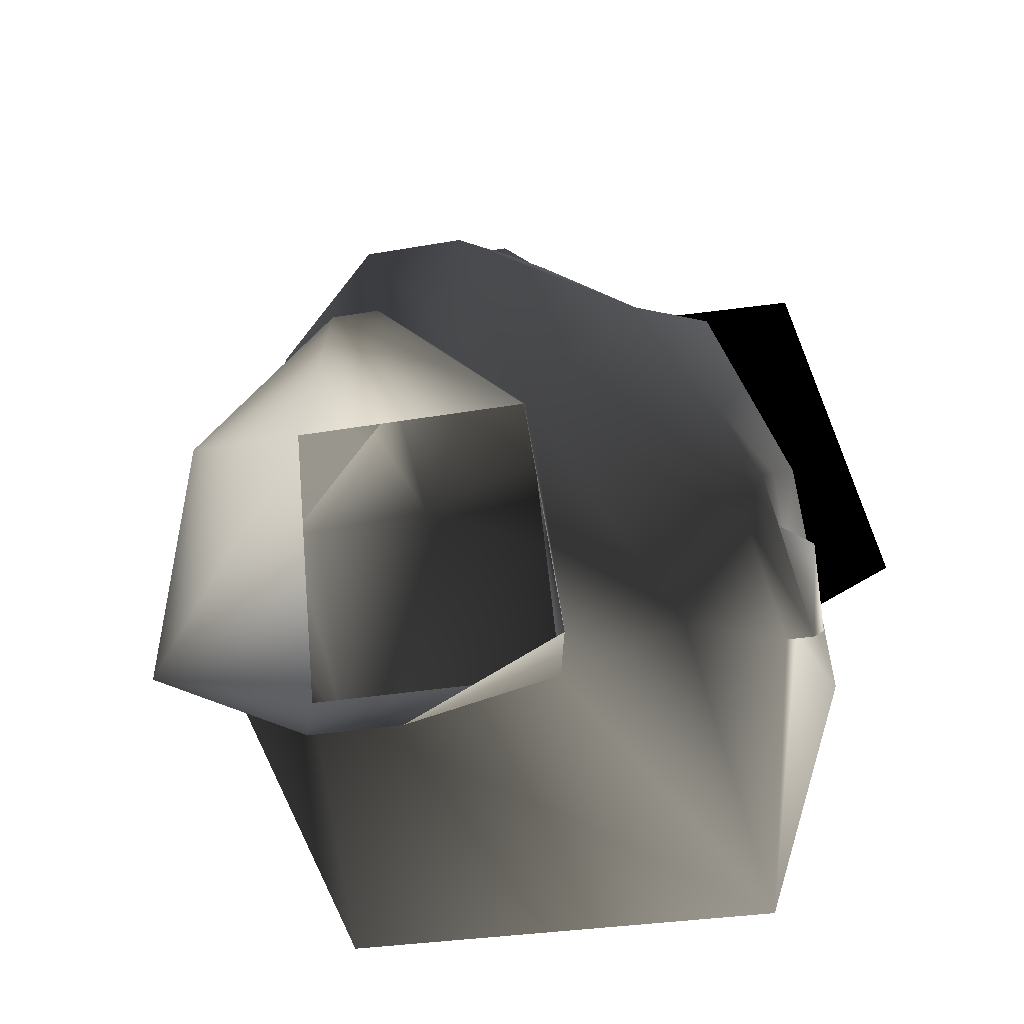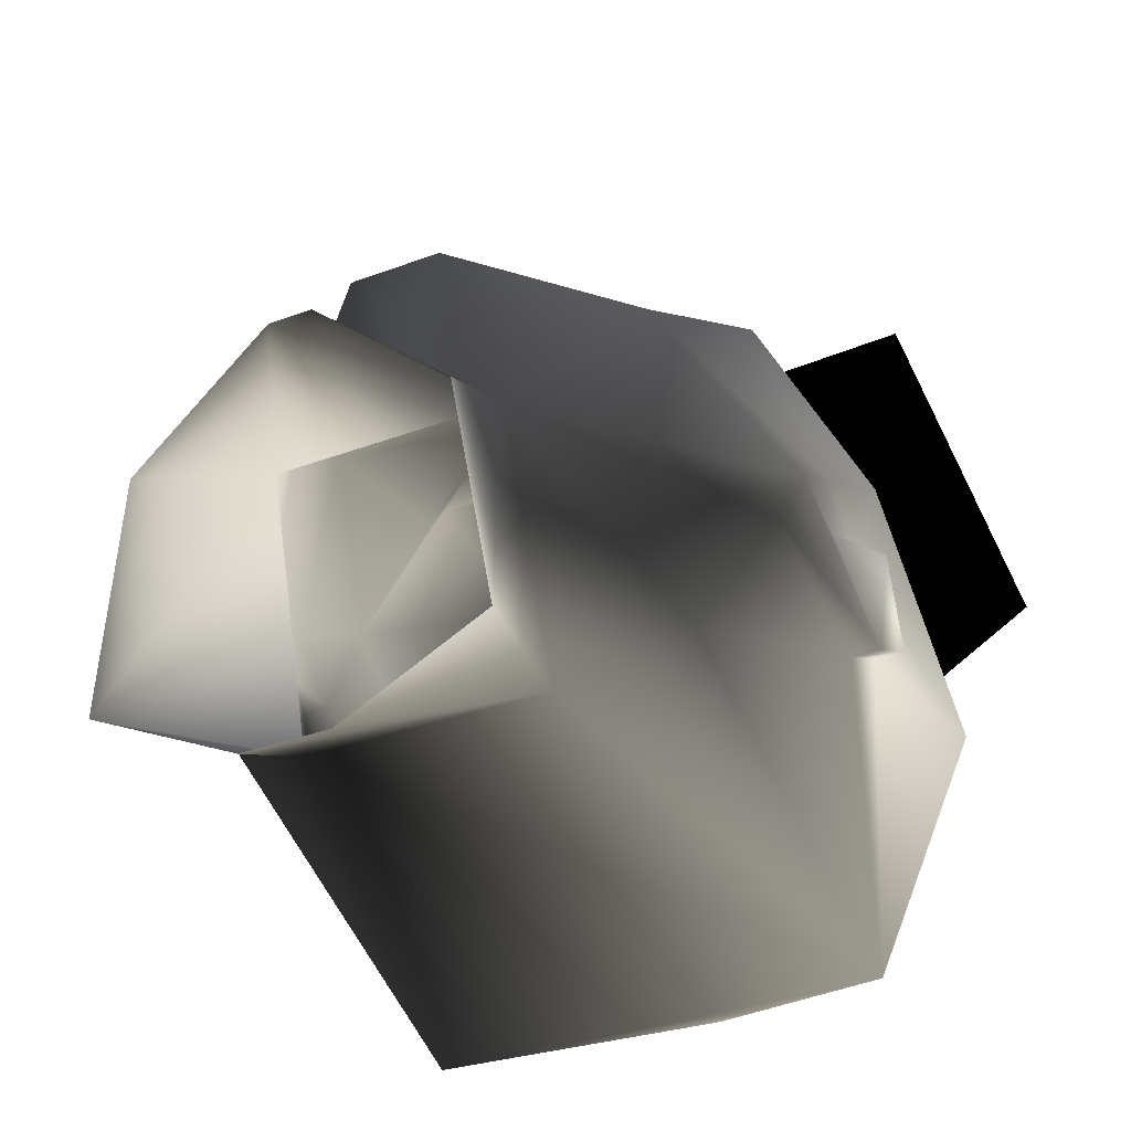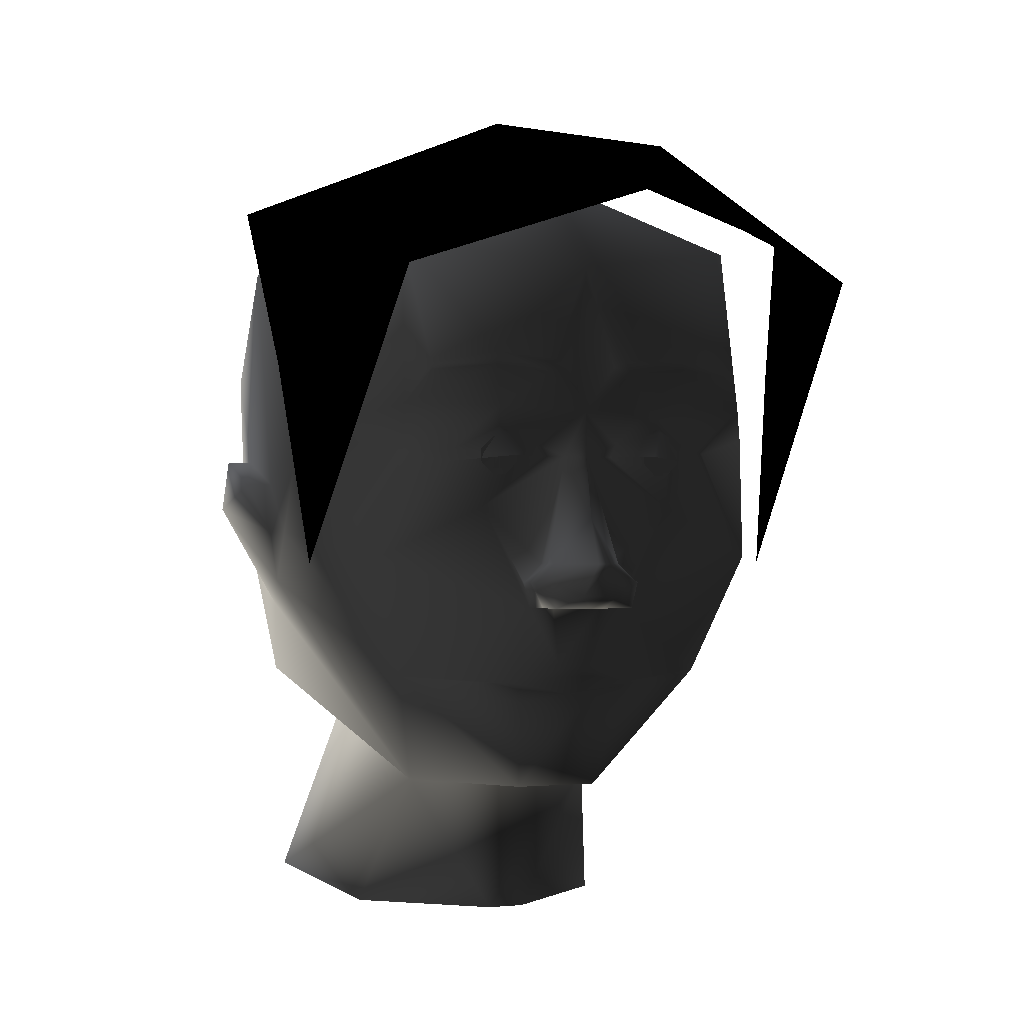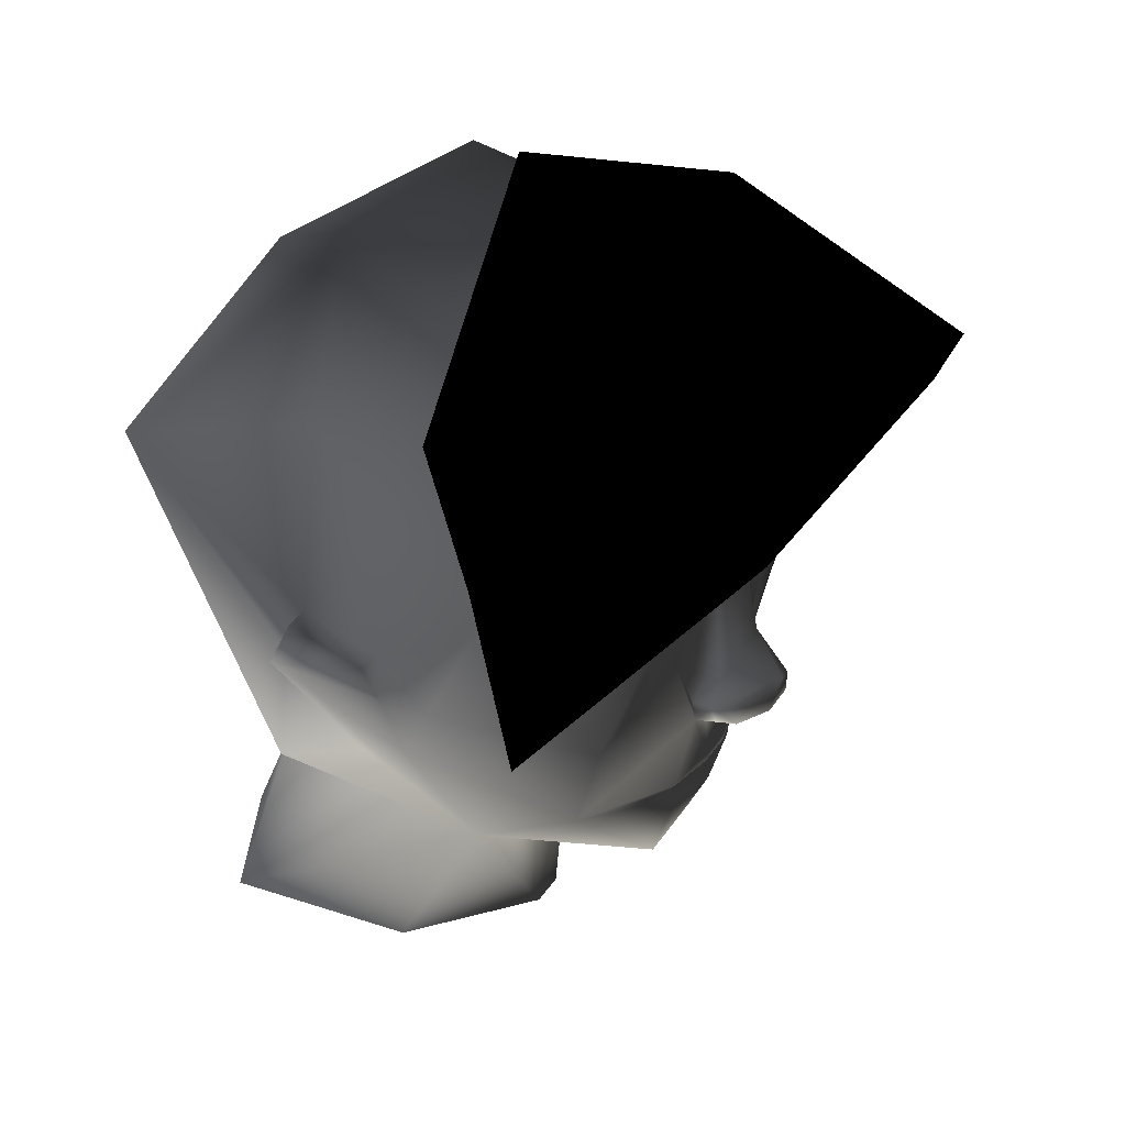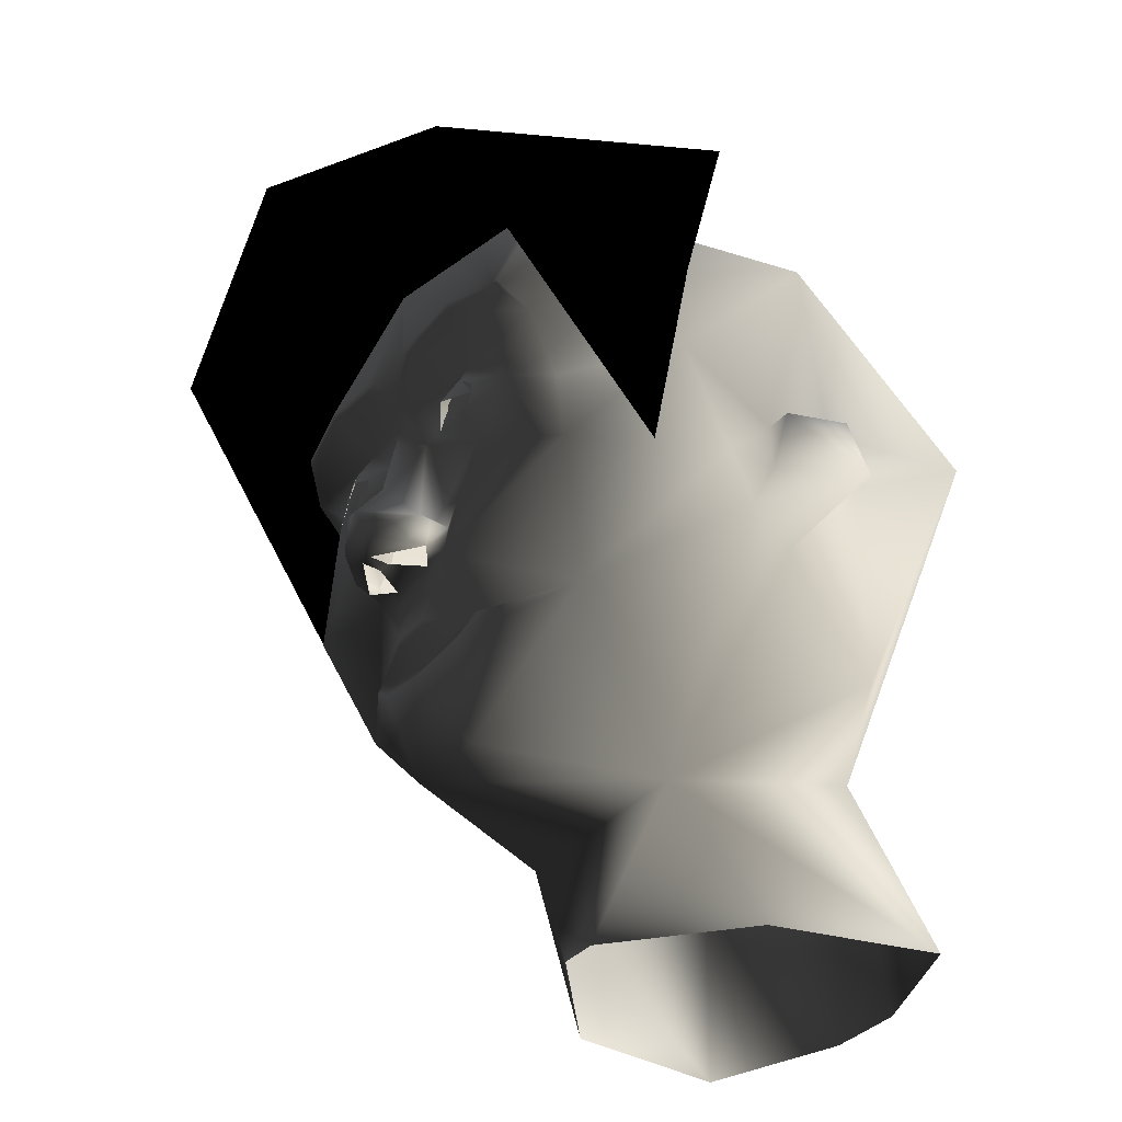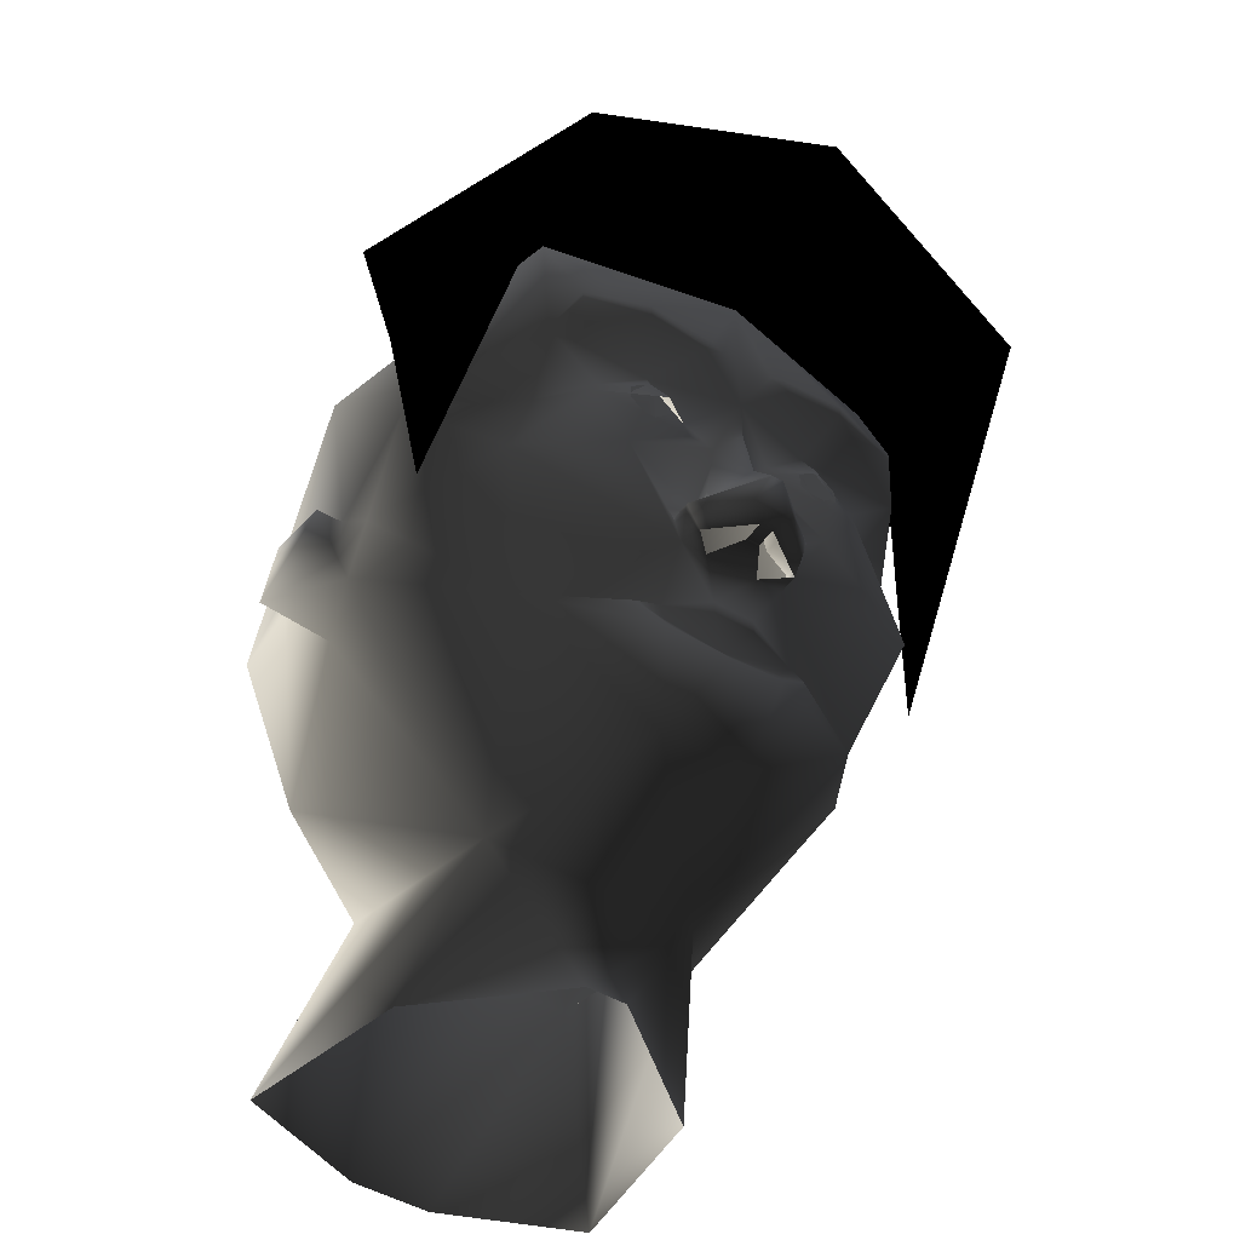
<metadata>
{"format":"obj","ext":"obj","renderer":"f3d","projection":"perspective","resolution":1024,"background":"white","views":[{"elev":-25.2,"azim":16.9,"up":"+Z"},{"elev":-31.9,"azim":28.3,"up":"+Z"},{"elev":-0.7,"azim":-22.2,"up":"+Y"},{"elev":33.4,"azim":-61.9,"up":"+Y"},{"elev":-37.1,"azim":53.7,"up":"+Y"},{"elev":-49.0,"azim":-32.8,"up":"+Y"}]}
</metadata>
<code>
o 123
v 44 37 26
v 48 61 22
v 36 49 66
v 40 5 30
v 16 73 42
v 0 61 74
v 0 81 10
v -16 73 42
v -36 49 66
v -48 61 22
v -44 37 26
v -40 5 30
v 29 30 44
v 26 23 37
v 40 26 24
v 28 56 40
v 26 36 48
v 26 35 48
v 16 36 50
v 13 30 44
v 21 23 44
v 22 21 44
v 32 6 40
v 40 10 16
v 40 18 8
v 40 54 0
v 18 72 -8
v 0 68 32
v 0 52 48
v 16 38 50
v 6 37 50
v 7 35 50
v 0 29 48
v 7 24 44
v 14 26 46
v 15 19 46
v 16 14 44
v 8 -2 44
v 26 -13 33
v 40 2 12
v 40 10 8
v 44 18 8
v 40 22 -4
v 32 38 -40
v 0 58 -32
v -18 72 -8
v -28 56 40
v -16 38 50
v -6 37 50
v -4 36 50
v 4 36 50
v -40 26 24
v -27 23 37
v -29 30 44
v -40 54 0
v -40 18 8
v -40 10 16
v -32 6 40
v -22 21 44
v -21 23 44
v -13 30 44
v -16 36 50
v -26 35 48
v -26 36 48
v -7 35 50
v -26 -13 33
v -8 -2 44
v -16 14 44
v -15 19 46
v -14 26 46
v -7 24 44
v -40 2 12
v -16 -32 10
v -7 -31 37
v -9 -17 42
v -13 -14 41
v -10 -14 42
v -3 -11 44
v -4 -2 44
v -7 -2 47
v -9 2 47
v -9 2 44
v -6 5 44
v -2 22 44
v -6 22 44
v 0 22 48
v 2 22 44
v 6 22 44
v 32 -14 -16
v 16 -32 10
v 17 -21 -24
v 40 14 -8
v 38 -2 4
v 6 -31 37
v -3 -54 14
v 3 -54 14
v 22 -54 -2
v 26 -51 -31
v 6 -50 -40
v -6 -50 -40
v -17 -21 -24
v -32 38 -40
v -32 -14 -16
v -40 14 -8
v -40 22 -4
v -44 18 8
v -40 10 8
v -44 14 -8
v -38 -2 4
v -44 22 -4
v 44 22 -4
v 44 14 -8
v -9 -15 41
v 0 -16 41
v -3 -13 44
v 3 -11 44
v 4 -2 44
v 1 -2 49
v -1 -2 49
v 1 -2 52
v -1 -2 52
v 3 0 54
v -3 0 54
v -6 -2 50
v -7 2 50
v -1 5 55
v -6 5 47
v 0 12 50
v 6 5 47
v 6 5 44
v 0 -19 43
v 9 -17 42
v 9 -15 41
v 10 -14 42
v 3 -13 44
v 8 -2 47
v 9 2 44
v 9 2 47
v 7 -2 50
v 8 2 50
v 1 5 55
v 13 -14 41
v -26 -51 -31
v -21 -54 -2
v -12 22 48
v 12 22 48
v -13 24 46
v -15 24 46
v -16 23 46
v -16 21 46
v -15 20 46
v -13 20 46
v -12 21 46
v -12 23 46
v -13 25 46
v -15 25 46
v -17 23 46
v -17 21 46
v -13 19 46
v -11 21 46
v -11 23 46
v 11 23 46
v 11 21 46
v 13 19 46
v 17 21 46
v 17 23 46
v 15 25 46
v 13 25 46
v 12 23 46
v 12 21 46
v 13 20 46
v 15 20 46
v 16 21 46
v 16 23 46
v 15 24 46
v 13 24 46
f 1 2 3
f 1 3 4
f 1 4 3
f 1 3 2
f 2 3 5
f 2 5 3
f 3 5 6
f 3 6 5
f 5 6 7
f 5 7 6
f 6 7 8
f 6 8 9
f 6 9 8
f 6 8 7
f 7 8 10
f 7 10 8
f 8 10 9
f 8 9 10
f 10 9 11
f 10 11 9
f 9 11 12
f 9 12 11
f 2 7 5
f 2 5 7
f 13 14 15
f 13 15 16
f 13 16 17
f 13 17 18
f 13 18 19
f 13 19 20
f 13 20 21
f 13 21 14
f 14 21 22
f 14 22 23
f 14 23 15
f 15 23 24
f 15 24 25
f 15 25 26
f 15 26 16
f 16 26 27
f 16 27 28
f 16 28 29
f 16 29 30
f 16 30 17
f 17 30 18
f 18 30 19
f 19 30 31
f 19 31 32
f 19 32 20
f 20 32 33
f 20 33 34
f 20 34 35
f 20 35 21
f 21 35 22
f 22 35 36
f 22 36 37
f 22 37 23
f 23 37 38
f 23 38 39
f 23 39 24
f 24 39 40
f 24 40 41
f 24 41 25
f 25 41 41
f 25 41 42
f 25 42 43
f 25 43 26
f 26 43 44
f 26 44 27
f 27 44 45
f 27 45 46
f 27 46 28
f 28 46 47
f 28 47 29
f 29 47 48
f 29 48 49
f 29 49 50
f 29 50 33
f 29 33 51
f 29 51 31
f 29 31 30
f 52 53 54
f 52 54 47
f 52 47 55
f 52 55 56
f 52 56 57
f 52 57 58
f 52 58 53
f 53 58 59
f 53 59 60
f 53 60 54
f 54 60 61
f 54 61 62
f 54 62 63
f 54 63 64
f 54 64 47
f 47 64 48
f 48 64 62
f 48 62 65
f 48 65 50
f 48 50 49
f 57 66 58
f 58 66 67
f 58 67 68
f 58 68 59
f 59 68 69
f 59 69 60
f 60 69 70
f 60 70 61
f 61 70 71
f 61 71 33
f 61 33 65
f 61 65 62
f 57 72 66
f 66 72 73
f 66 73 74
f 66 74 75
f 66 75 76
f 66 76 77
f 66 77 67
f 67 77 78
f 67 78 79
f 67 79 80
f 67 80 81
f 67 81 82
f 67 82 68
f 68 82 83
f 68 83 84
f 68 84 85
f 68 85 69
f 69 85 70
f 70 85 71
f 71 85 84
f 71 84 33
f 33 84 86
f 33 86 87
f 33 87 34
f 34 87 88
f 34 88 36
f 34 36 35
f 89 90 91
f 89 91 44
f 89 44 92
f 89 92 93
f 89 93 90
f 90 93 40
f 90 40 39
f 90 39 94
f 90 94 74
f 90 74 73
f 90 73 95
f 90 95 96
f 90 96 97
f 90 97 98
f 90 98 91
f 91 98 99
f 91 99 100
f 91 100 101
f 91 101 44
f 44 101 102
f 44 102 45
f 45 102 46
f 46 102 55
f 46 55 47
f 101 73 103
f 101 103 102
f 102 103 104
f 102 104 105
f 102 105 55
f 55 105 56
f 56 105 106
f 56 106 107
f 56 107 57
f 57 107 72
f 72 107 108
f 72 108 109
f 72 109 73
f 73 109 103
f 103 109 104
f 104 109 108
f 104 108 110
f 104 110 105
f 105 110 106
f 106 110 108
f 106 108 107
f 33 50 65
f 33 32 51
f 51 32 31
f 43 92 44
f 92 43 111
f 92 111 112
f 92 112 93
f 93 112 40
f 40 112 41
f 40 41 41
f 77 113 114
f 77 114 115
f 77 115 78
f 78 115 116
f 78 116 117
f 78 117 79
f 79 117 118
f 79 118 119
f 119 118 120
f 119 120 121
f 121 120 122
f 121 122 123
f 121 123 124
f 121 124 80
f 80 124 81
f 81 124 125
f 81 125 126
f 81 126 127
f 81 127 82
f 82 127 83
f 83 127 84
f 84 127 128
f 84 128 86
f 86 128 87
f 87 128 129
f 87 129 130
f 87 130 37
f 87 37 88
f 88 37 36
f 113 77 76
f 113 76 75
f 113 75 114
f 114 75 131
f 114 131 132
f 114 132 133
f 114 133 134
f 114 134 135
f 114 135 115
f 115 135 116
f 116 135 134
f 116 134 38
f 116 38 117
f 117 38 136
f 136 38 137
f 136 137 138
f 136 138 139
f 136 139 120
f 120 139 122
f 122 139 140
f 122 140 141
f 122 141 123
f 123 141 126
f 123 126 125
f 123 125 124
f 142 134 133
f 142 133 132
f 142 132 39
f 142 39 134
f 134 39 38
f 42 112 111
f 42 111 43
f 112 42 41
f 107 107 72
f 107 107 56
f 64 63 62
f 73 143 144
f 73 144 95
f 73 101 143
f 143 101 100
f 70 60 145
f 70 145 71
f 71 145 85
f 60 59 145
f 146 21 35
f 146 35 34
f 146 34 88
f 146 22 21
f 74 131 75
f 131 74 94
f 131 94 132
f 132 94 39
f 147 148 149
f 147 149 150
f 147 150 151
f 147 151 152
f 147 152 153
f 147 153 154
f 155 156 157
f 155 157 158
f 155 158 69
f 155 69 159
f 155 159 160
f 155 160 161
f 162 163 164
f 162 164 36
f 162 36 165
f 162 165 166
f 162 166 167
f 162 167 168
f 169 170 171
f 169 171 172
f 169 172 173
f 169 173 174
f 169 174 175
f 169 175 176
f 137 38 37
f 137 37 130
f 137 130 138
f 138 130 129
f 138 129 140
f 138 140 139
f 129 141 140
f 141 129 128
f 141 128 126
f 126 128 127

</code>
